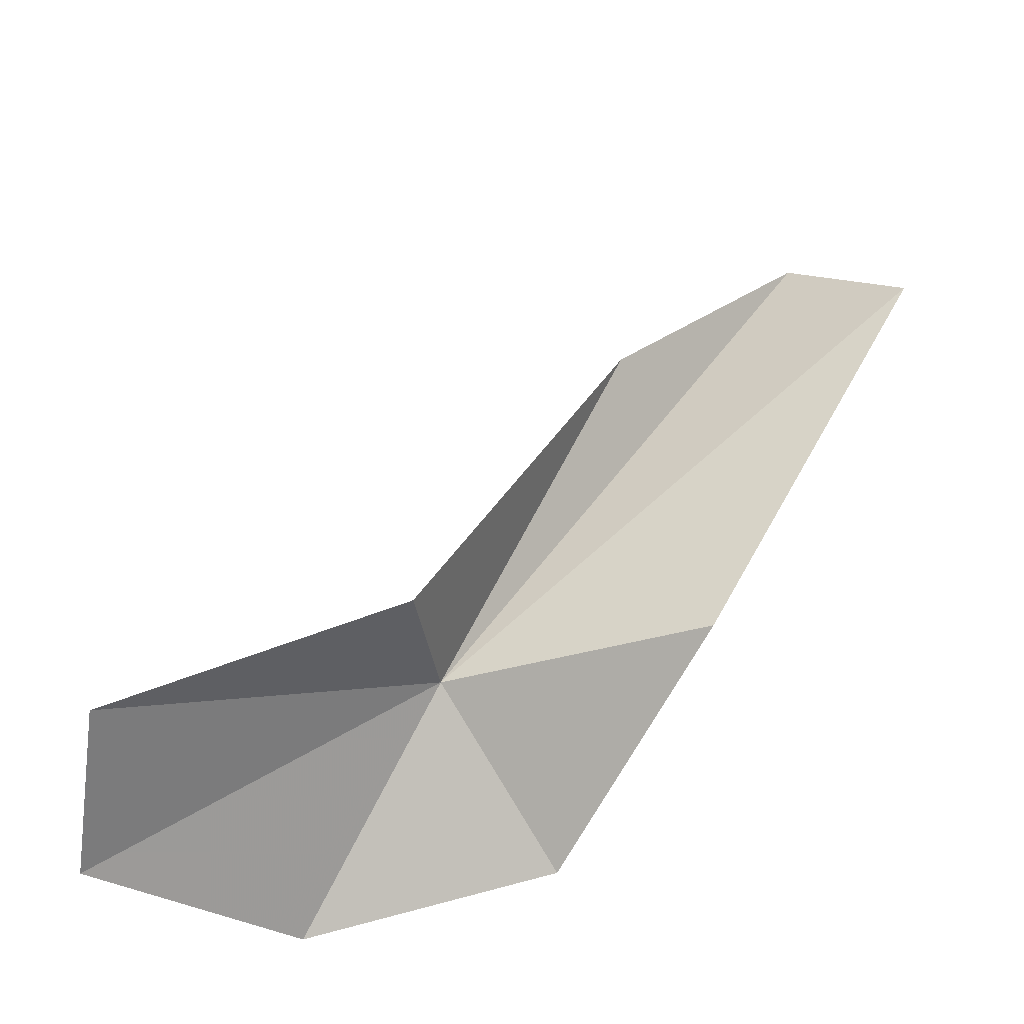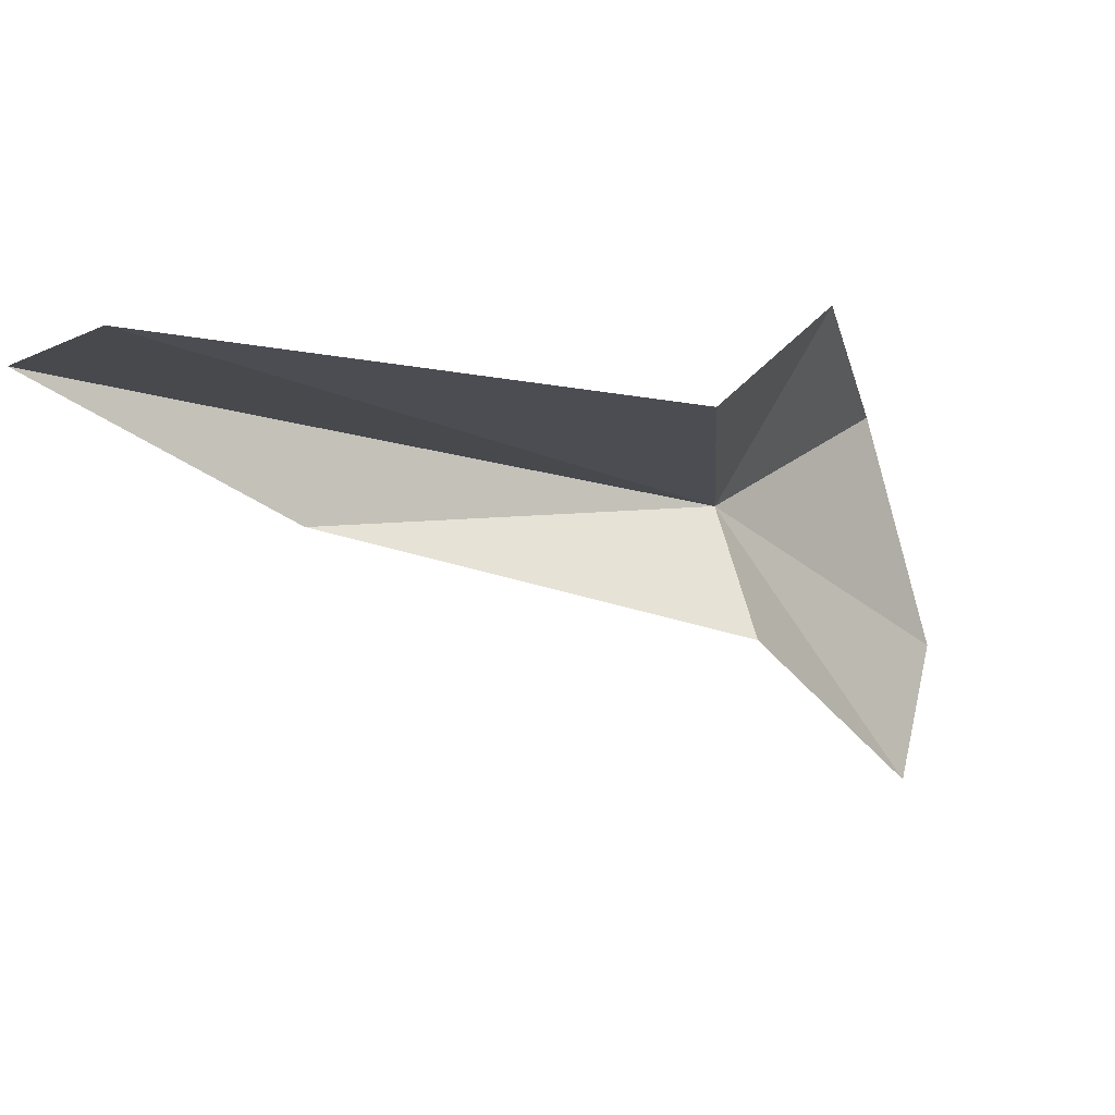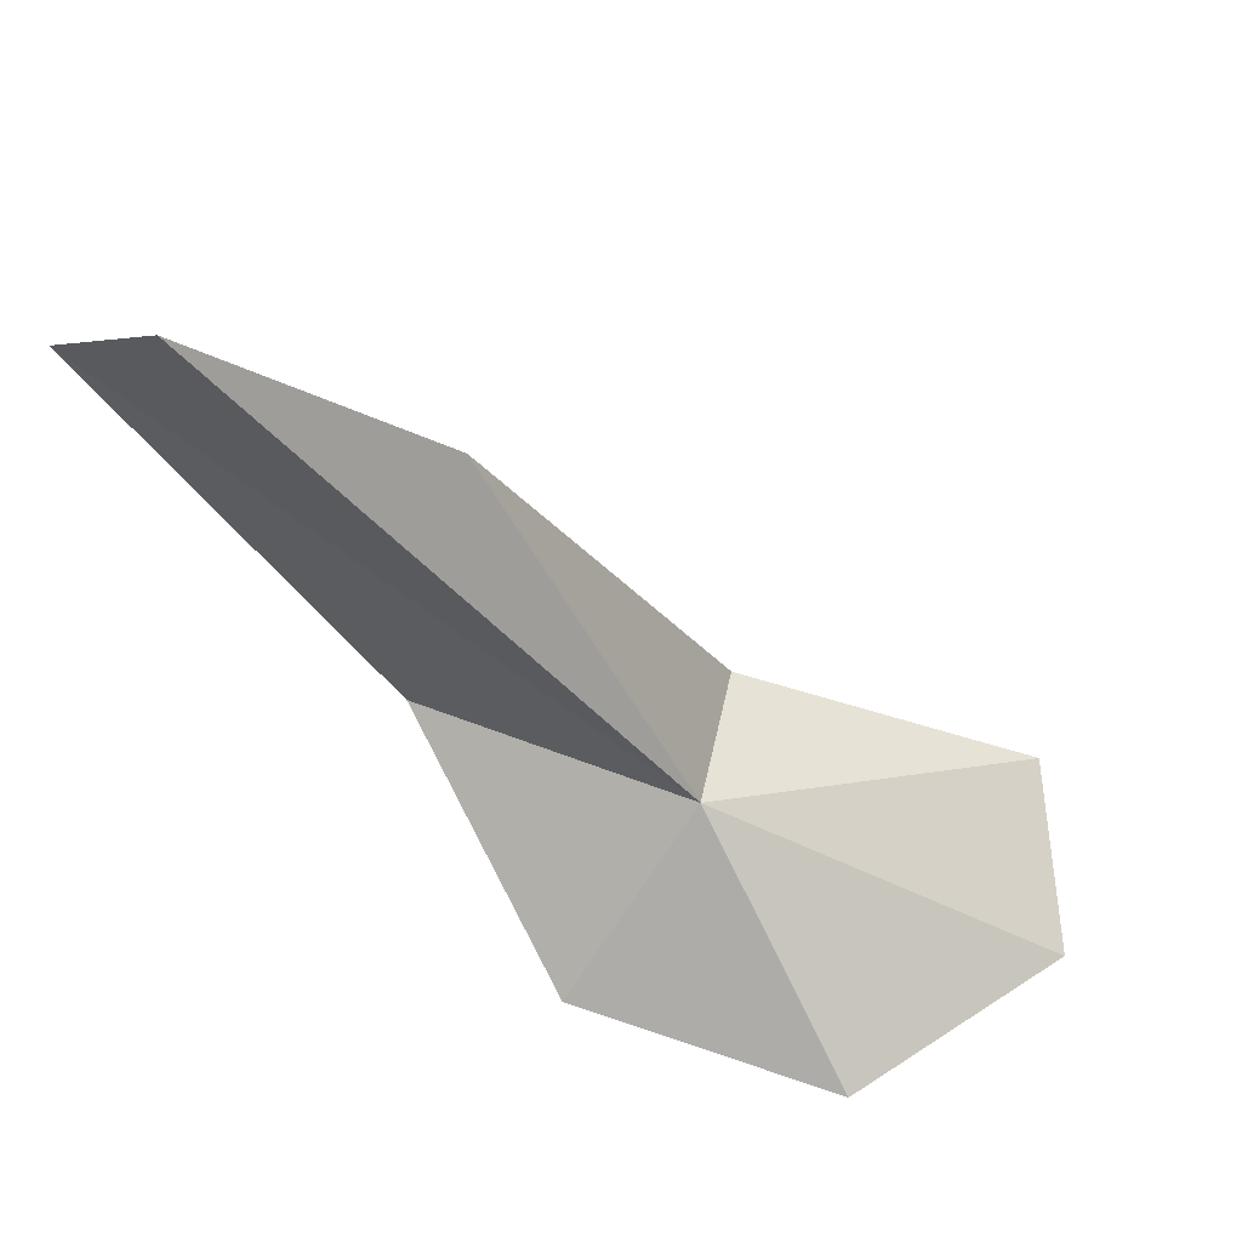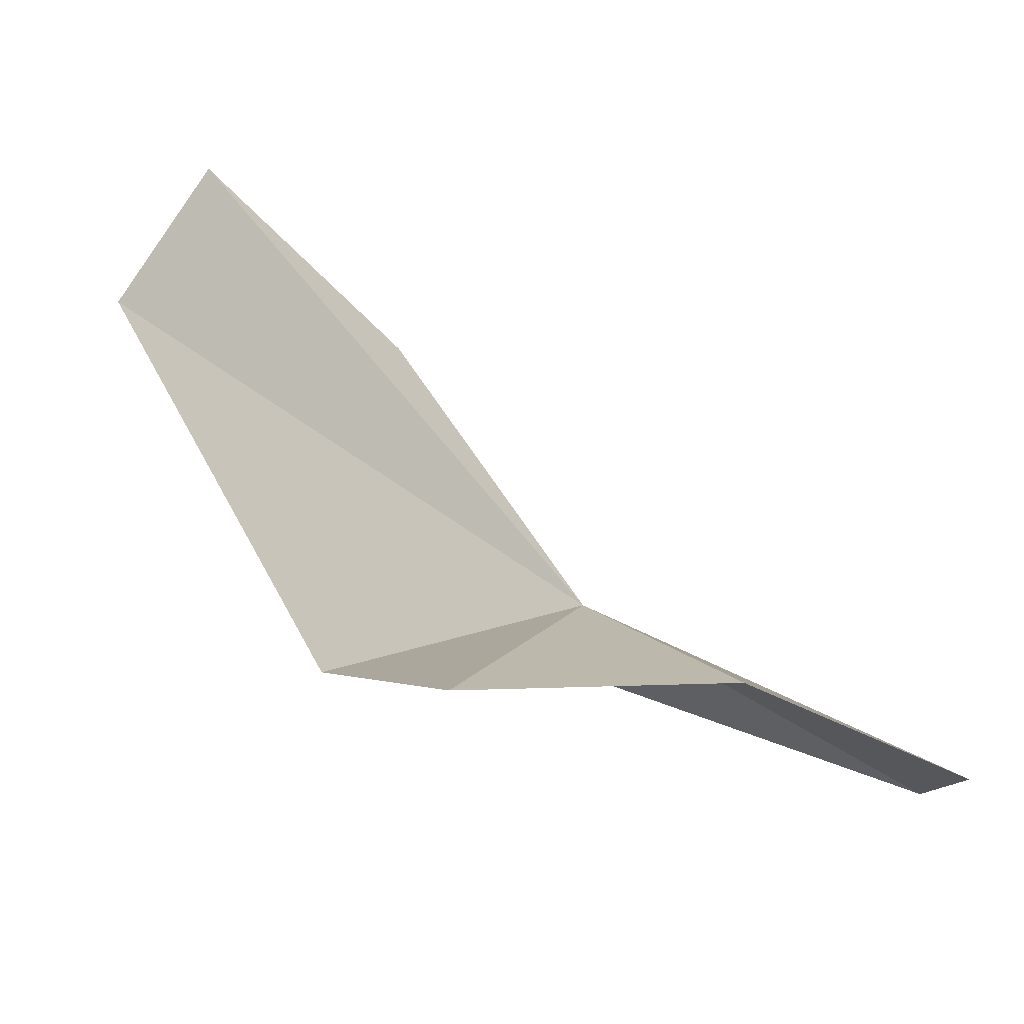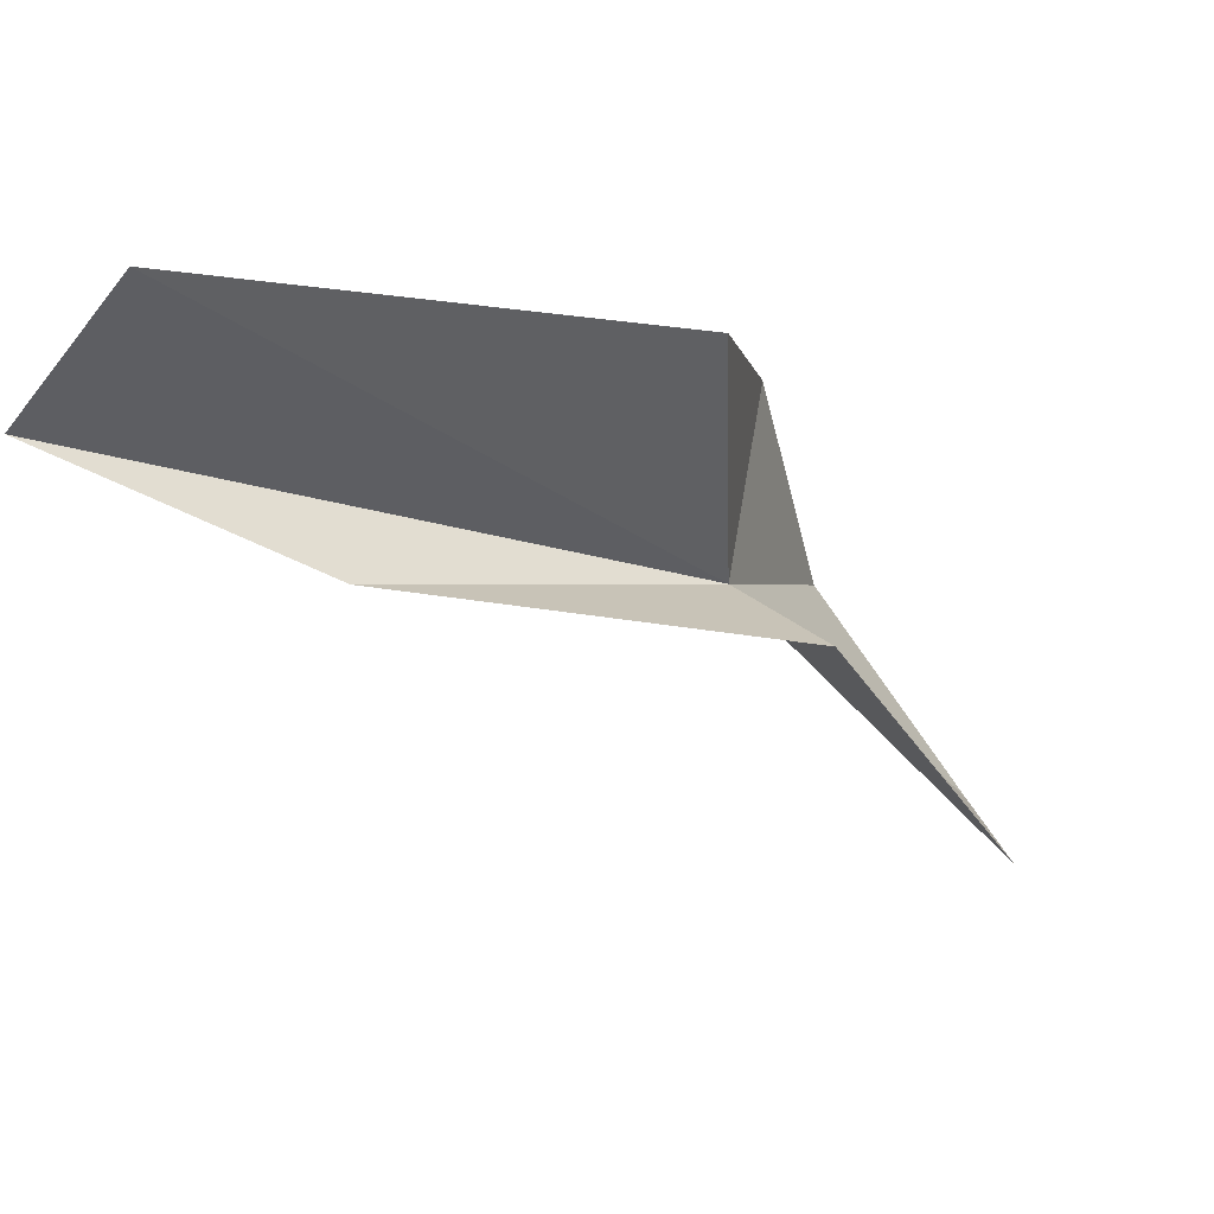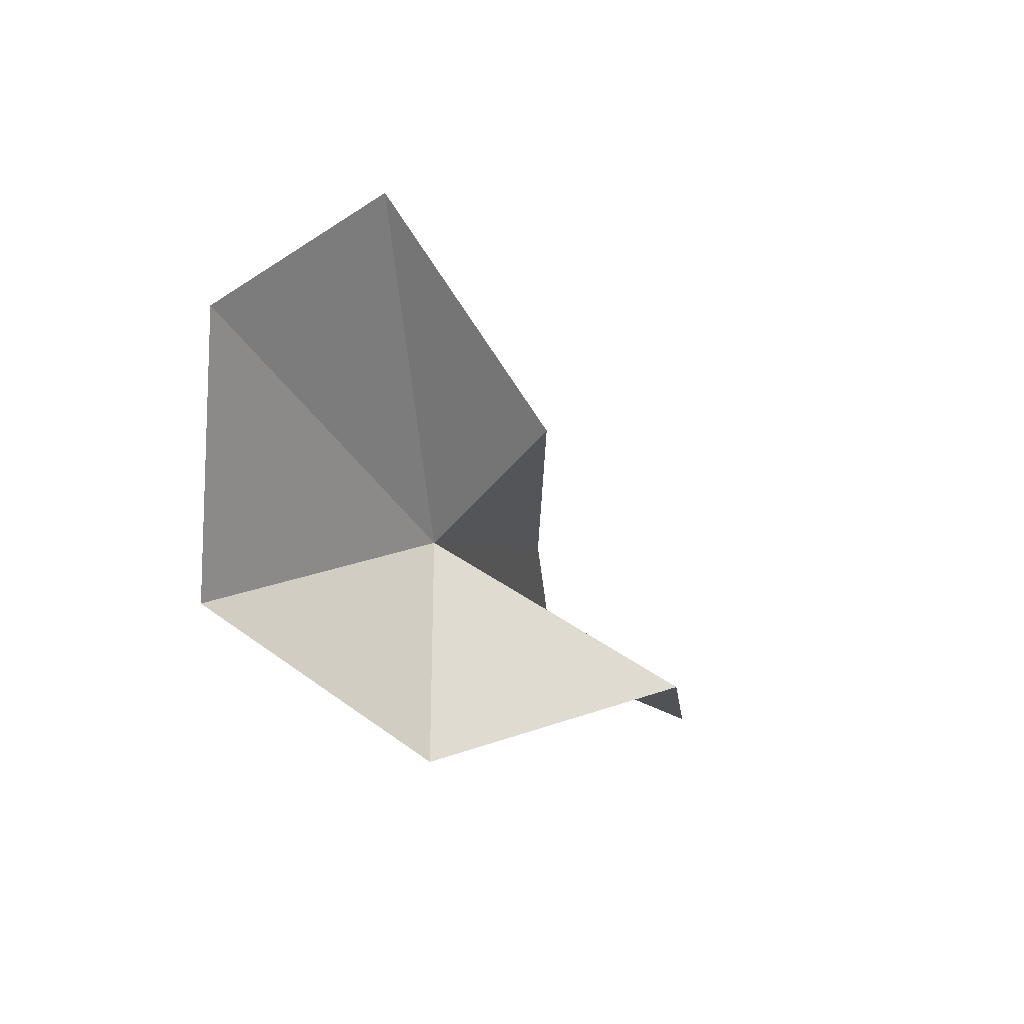
<metadata>
{"format":"obj","ext":"obj","renderer":"f3d","projection":"perspective","resolution":1024,"background":"white","views":[{"elev":-26.9,"azim":108.5,"up":"+Z"},{"elev":70.8,"azim":67.0,"up":"+Y"},{"elev":40.8,"azim":-68.3,"up":"+Z"},{"elev":-45.1,"azim":-66.6,"up":"+Z"},{"elev":39.0,"azim":44.7,"up":"+Y"},{"elev":-68.9,"azim":54.3,"up":"+Z"}]}
</metadata>
<code>
v 106.9 99.63 45.87
v 108.9 99.98 46.19
v 110.7 96.34 44.43
v 103.5 104.2 53.67
v 105.9 102.1 51.11
v 104.4 106.1 52.45
v 107 103.5 46.14
v 108.8 95.35 42.99
v 105.7 97.22 42.79
v 105.3 100.8 43.52
f 1 3 2
f 1 5 4
f 1 4 6
f 1 6 7
f 1 9 8
f 1 8 3
f 1 10 9
f 1 2 5
f 1 7 10

</code>
